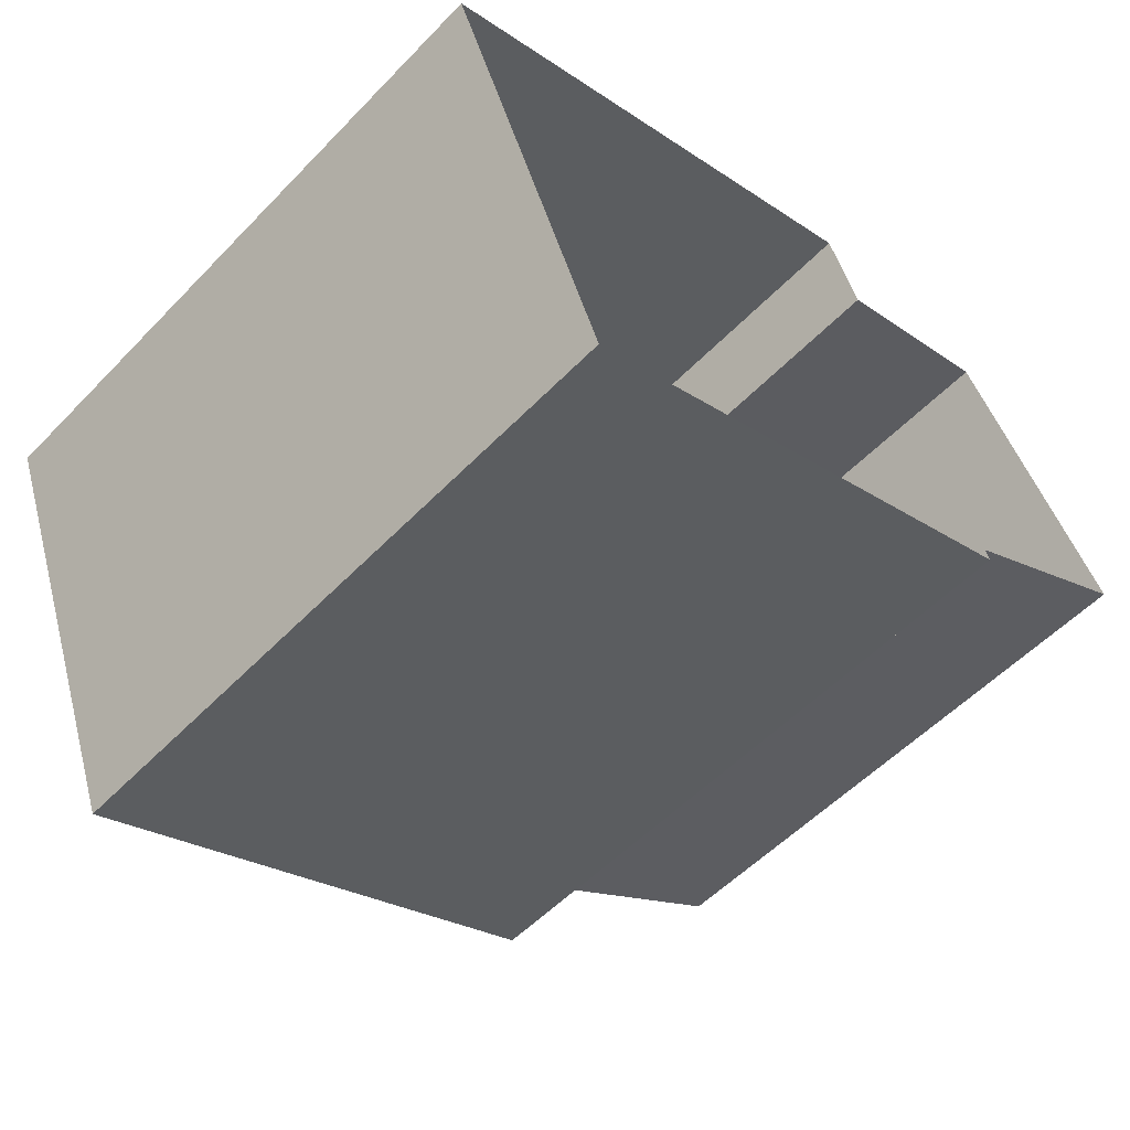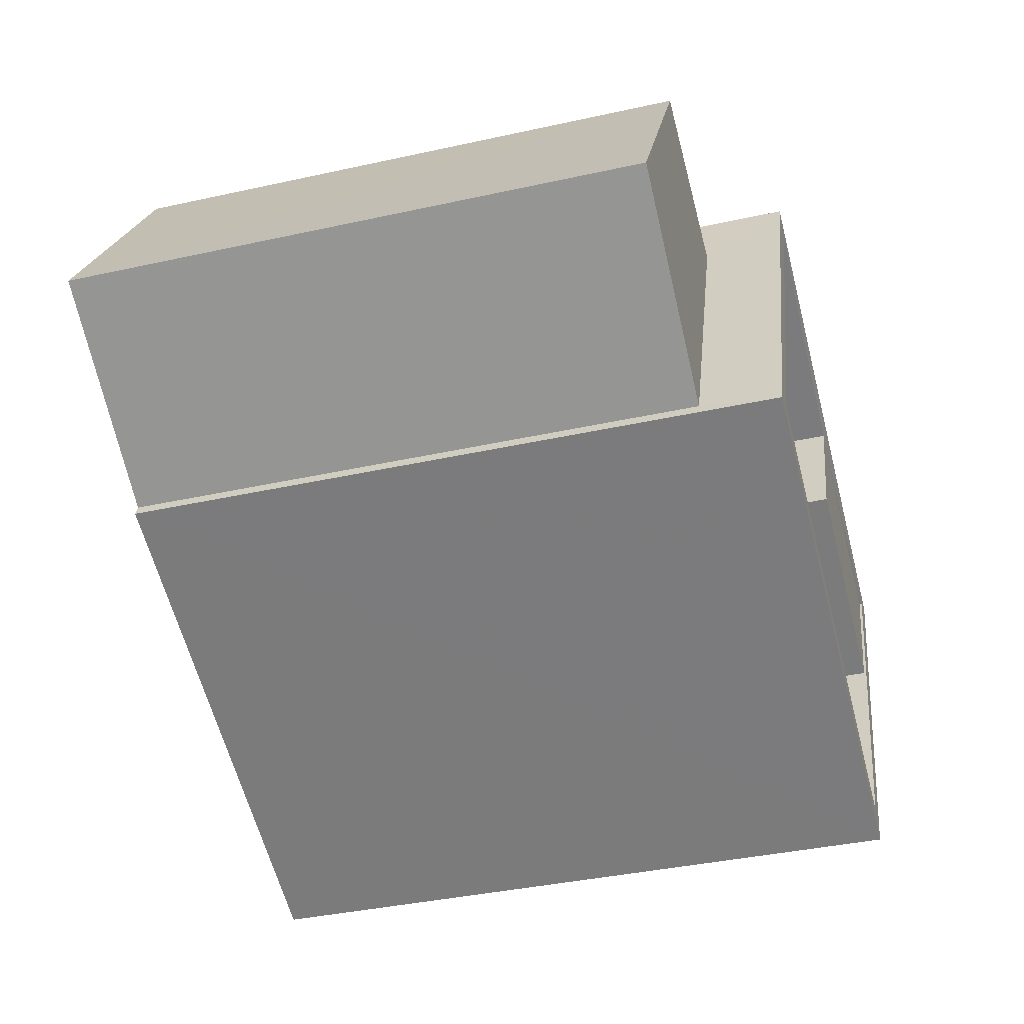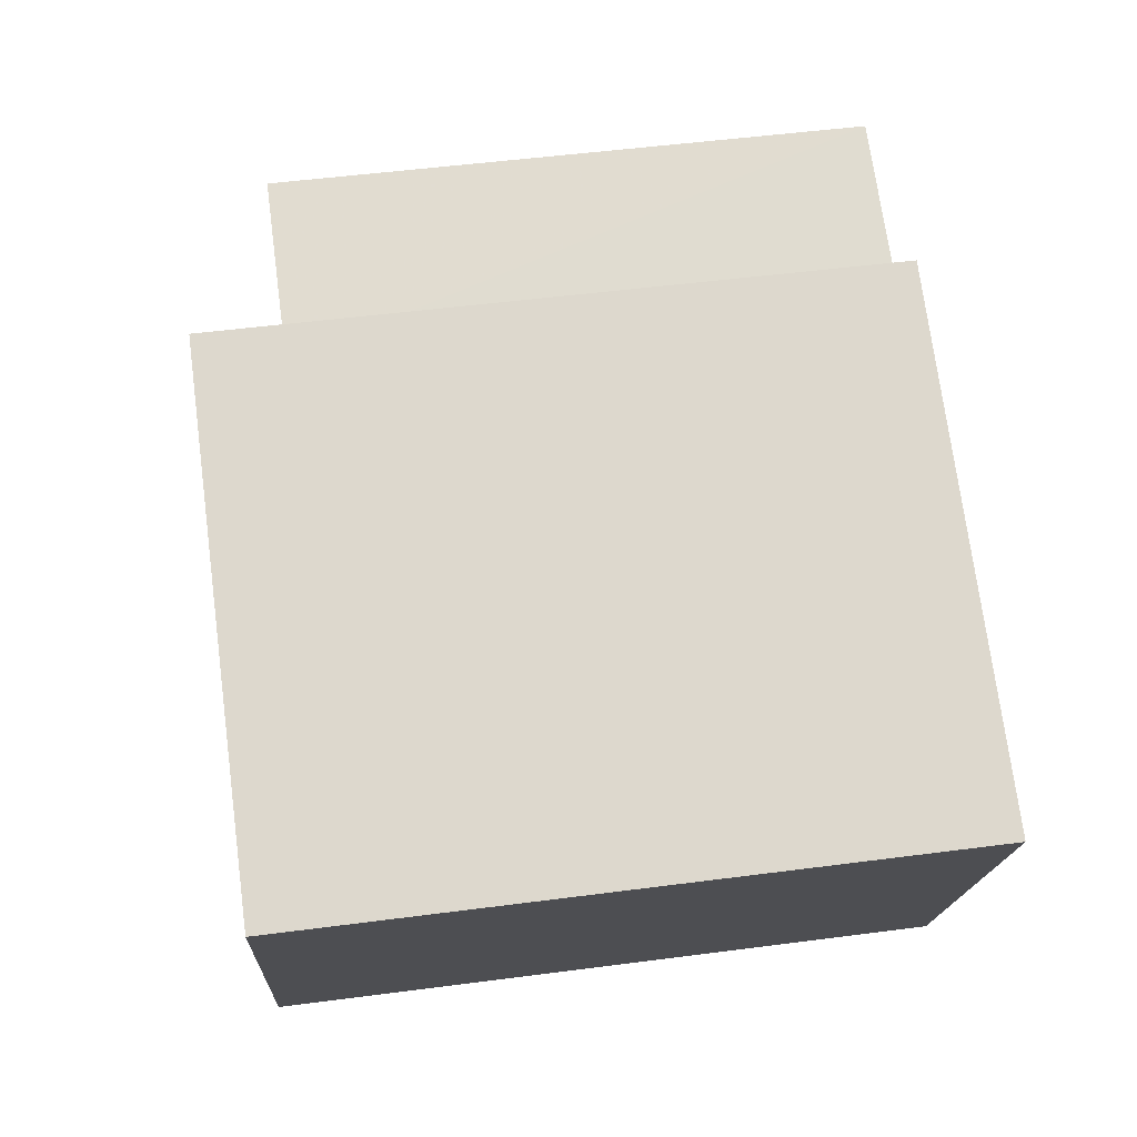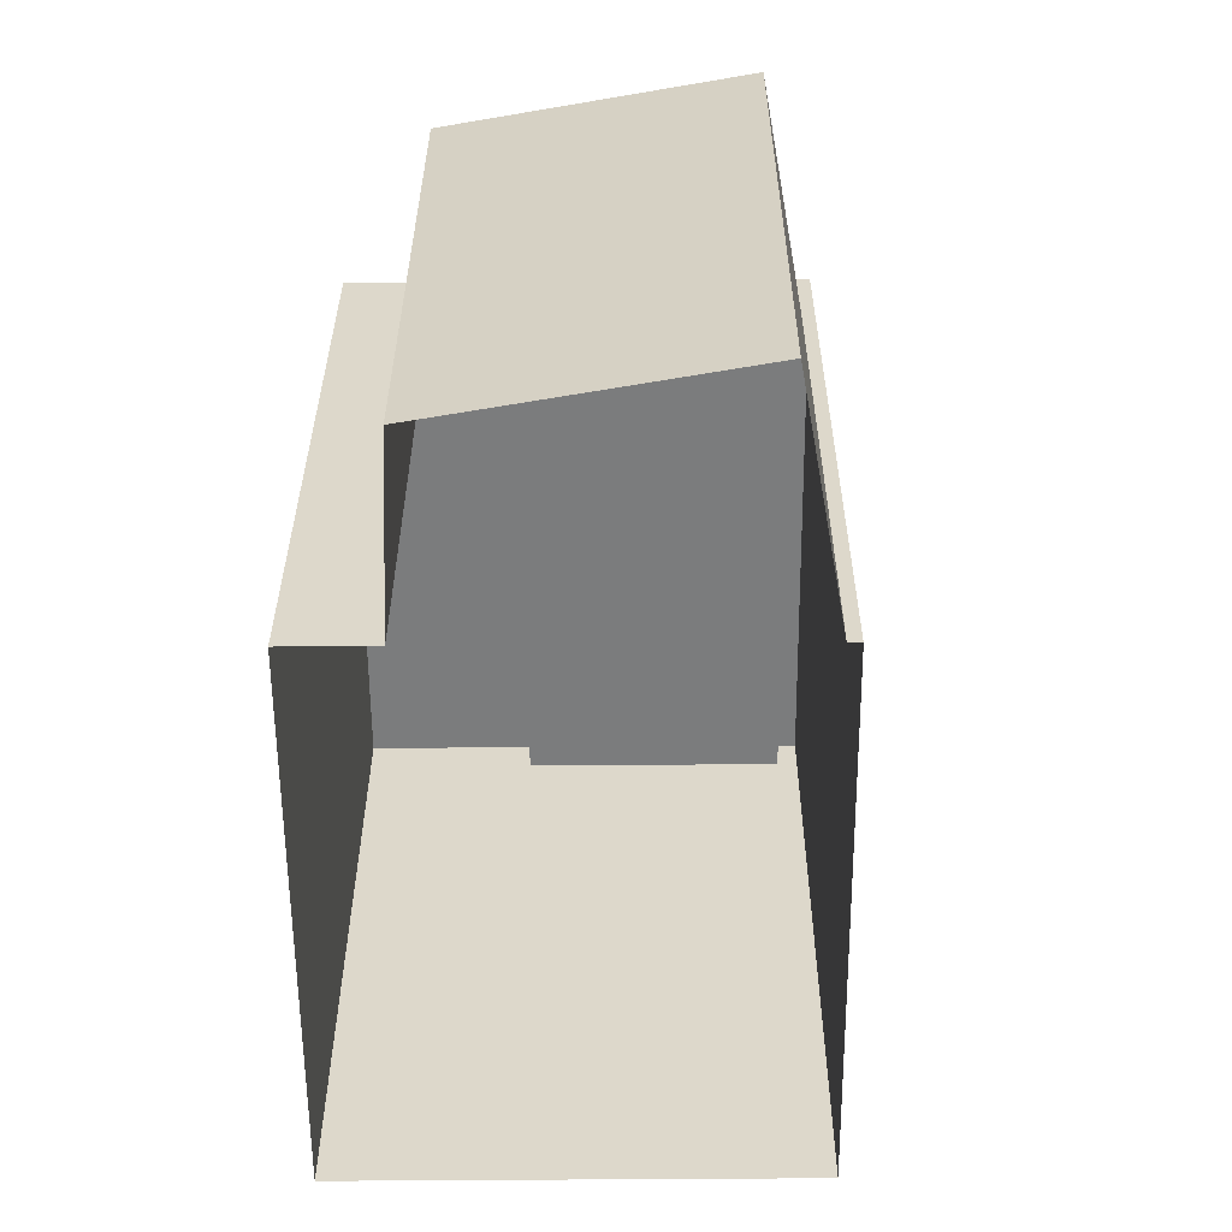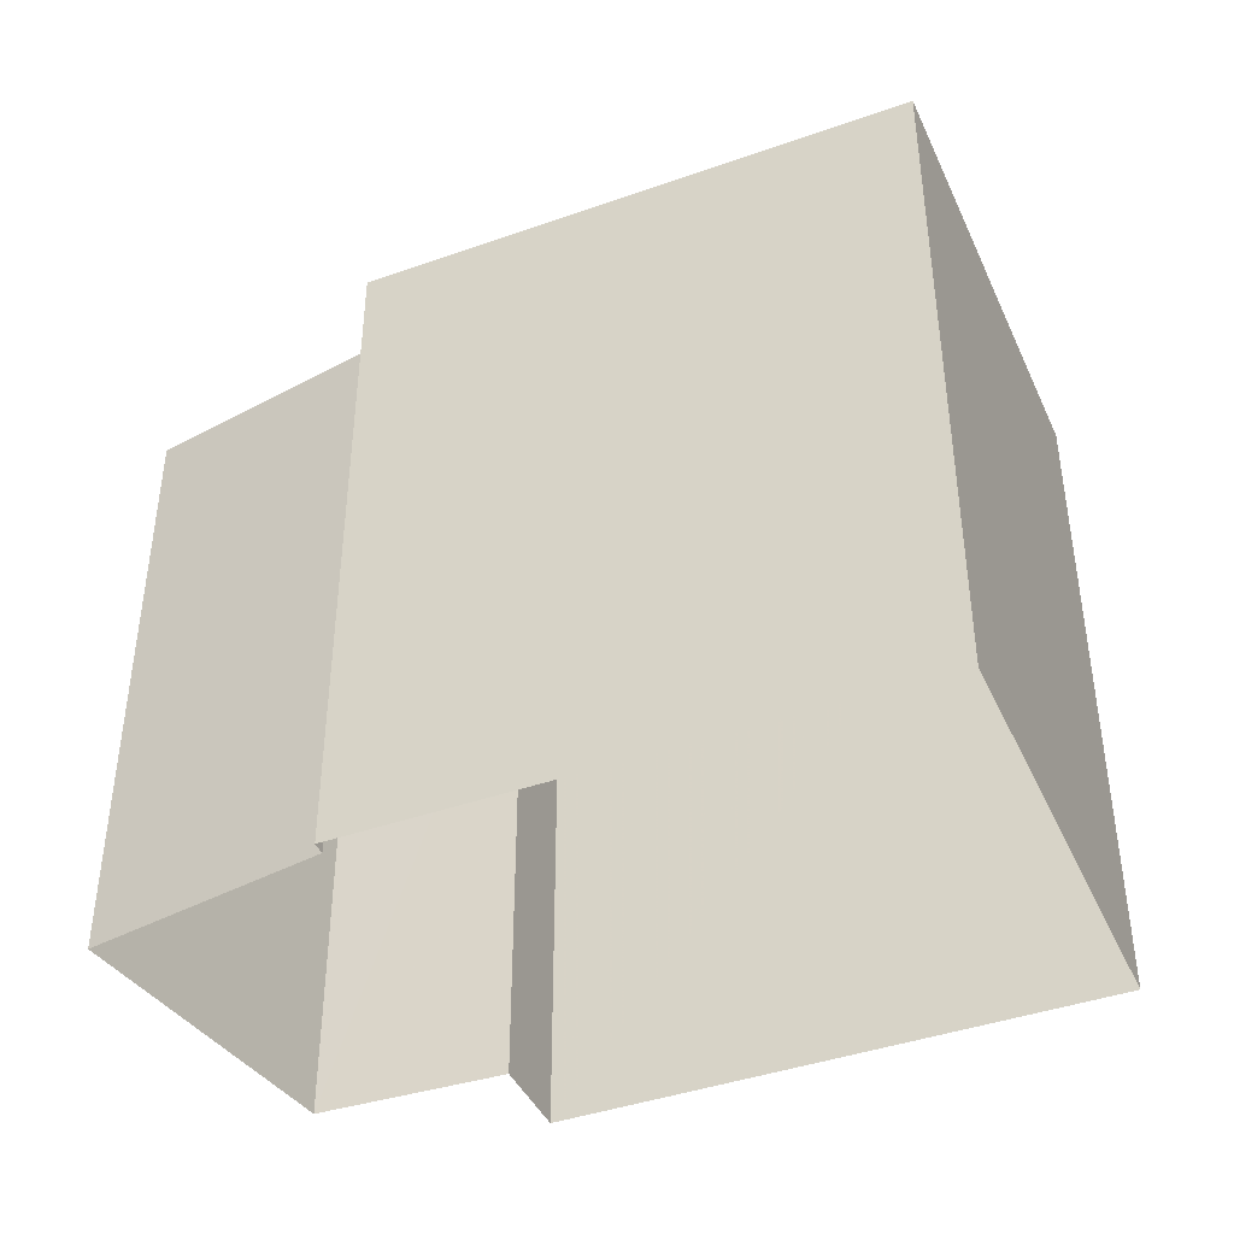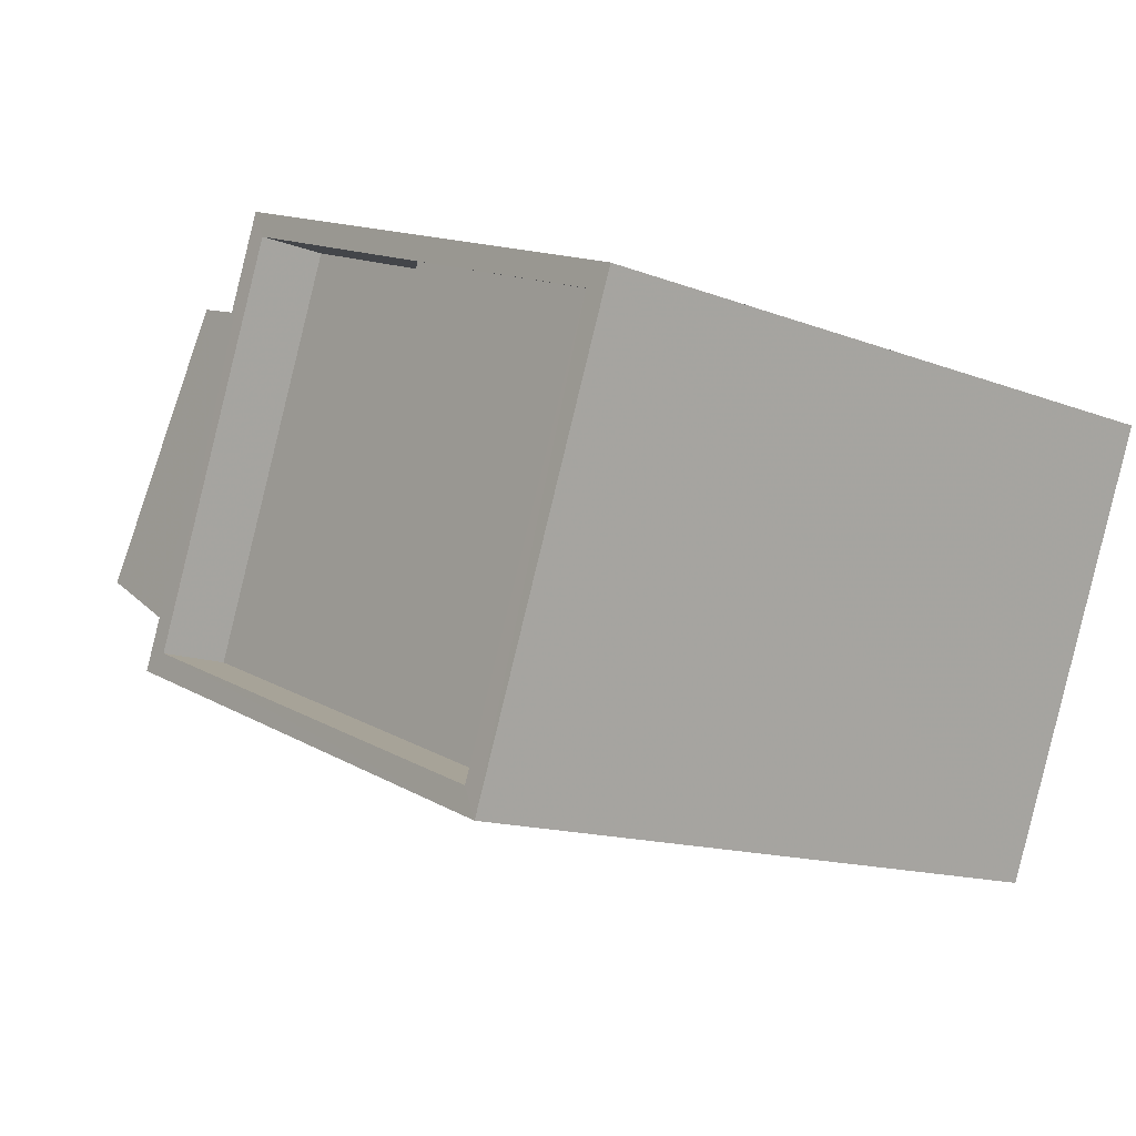
<metadata>
{"format":"obj","ext":"obj","renderer":"f3d","projection":"perspective","resolution":1024,"background":"white","views":[{"elev":-55.0,"azim":137.1,"up":"+Y"},{"elev":-38.7,"azim":-74.4,"up":"+Y"},{"elev":51.5,"azim":82.0,"up":"+Y"},{"elev":-58.6,"azim":-110.9,"up":"+Z"},{"elev":-41.8,"azim":1.8,"up":"+Z"},{"elev":-13.8,"azim":49.3,"up":"+Y"}]}
</metadata>
<code>
v -9491 -3.728e+04 25
v -9484 -3.728e+04 24.99
v -9486 -3.728e+04 24.99
v -9493 -3.728e+04 25
v -9493 -3.728e+04 25
v -9491 -3.727e+04 25
v -9496 -3.728e+04 25
v -9494 -3.727e+04 25
v -9484 -3.728e+04 33.8
v -9487 -3.728e+04 33.81
v -9488 -3.728e+04 33.81
v -9485 -3.728e+04 33.8
v -9486 -3.728e+04 32.94
v -9488 -3.728e+04 32.94
v -9493 -3.728e+04 32.94
v -9491 -3.728e+04 32.94
v -9485 -3.728e+04 32.94
v -9487 -3.728e+04 32.94
v -9486 -3.728e+04 33.84
v -9484 -3.728e+04 33.84
v -9484 -3.728e+04 33.84
v -9491 -3.727e+04 33.84
v -9493 -3.728e+04 33.84
v -9493 -3.728e+04 33.84
v -9486 -3.728e+04 33.84
v -9491 -3.728e+04 33.84
v -9493 -3.728e+04 32.76
v -9494 -3.727e+04 32.77
v -9496 -3.728e+04 32.77
v -9491 -3.728e+04 32.76
f 1 2 3
f 3 4 5
f 1 6 2
f 7 8 5
f 5 8 1
f 5 1 3
f 9 10 11
f 12 9 11
f 13 14 15
f 15 14 16
f 13 17 14
f 16 14 18
f 19 20 21
f 22 23 24
f 22 21 20
f 19 21 25
f 26 22 24
f 21 22 26
f 24 23 19
f 25 24 19
f 27 28 29
f 27 30 28
f 12 11 14
f 17 12 14
f 10 14 11
f 10 18 14
f 26 15 16
f 26 24 15
f 9 21 10
f 18 10 16
f 16 10 26
f 10 21 26
f 21 12 25
f 25 12 13
f 21 9 12
f 13 12 17
f 25 13 15
f 24 25 15
f 6 1 30
f 30 22 6
f 22 30 23
f 4 27 5
f 23 27 4
f 30 27 23
f 20 2 6
f 22 20 6
f 20 19 3
f 2 20 3
f 19 23 4
f 3 19 4
f 28 8 7
f 29 28 7
f 30 8 28
f 30 1 8
f 27 29 7
f 5 27 7

</code>
